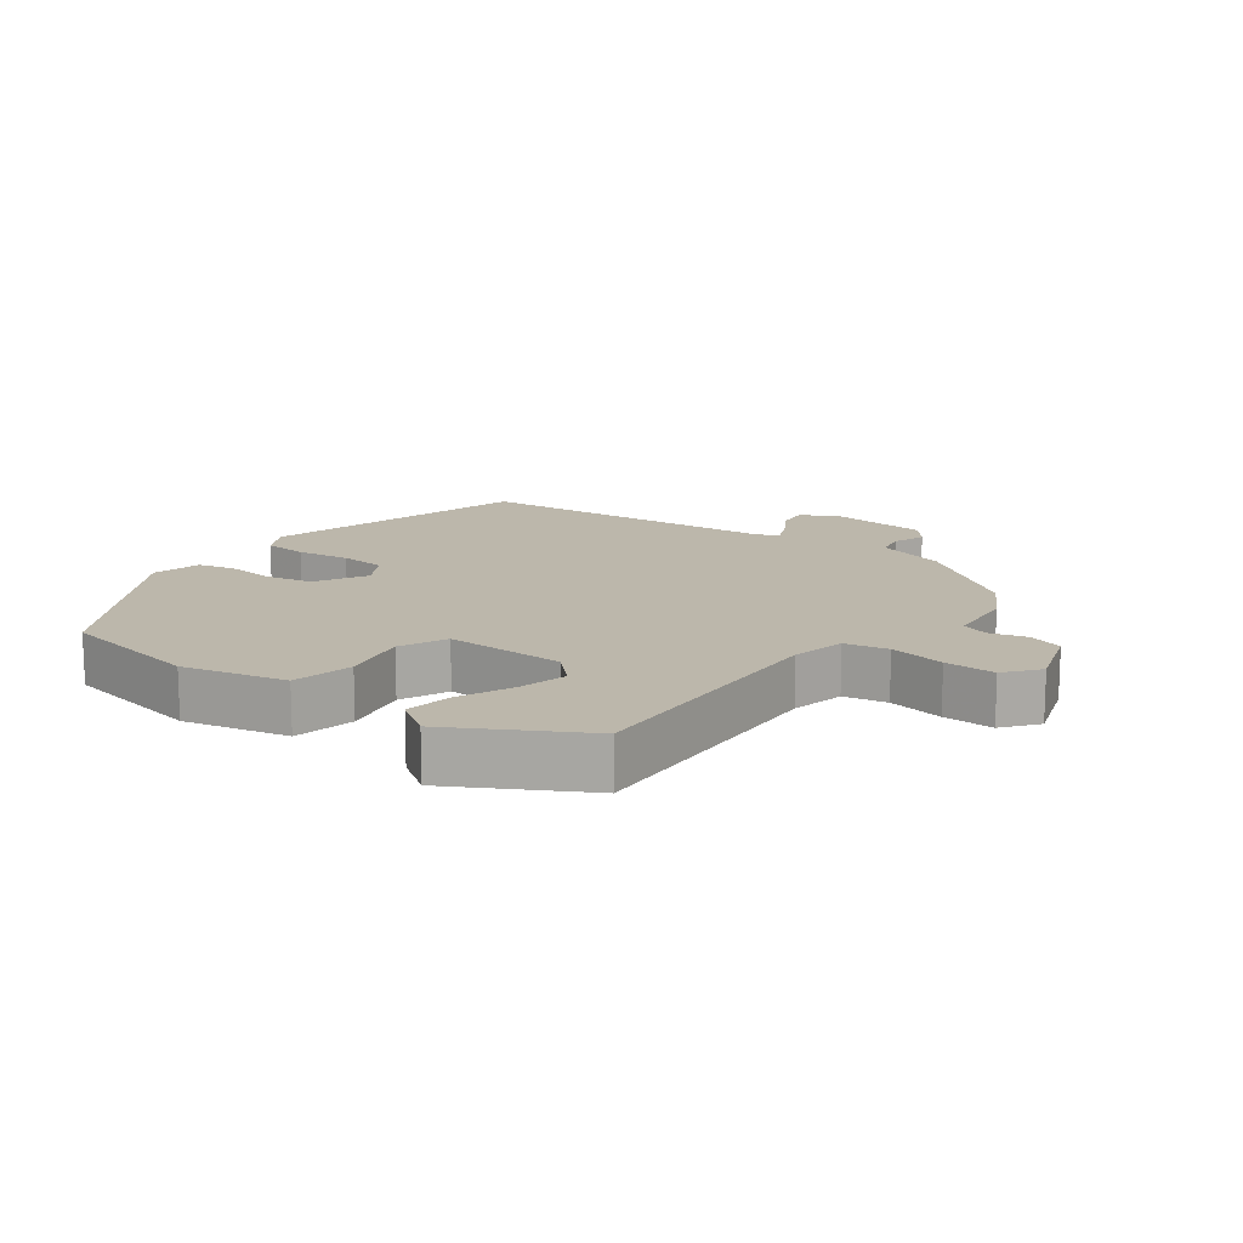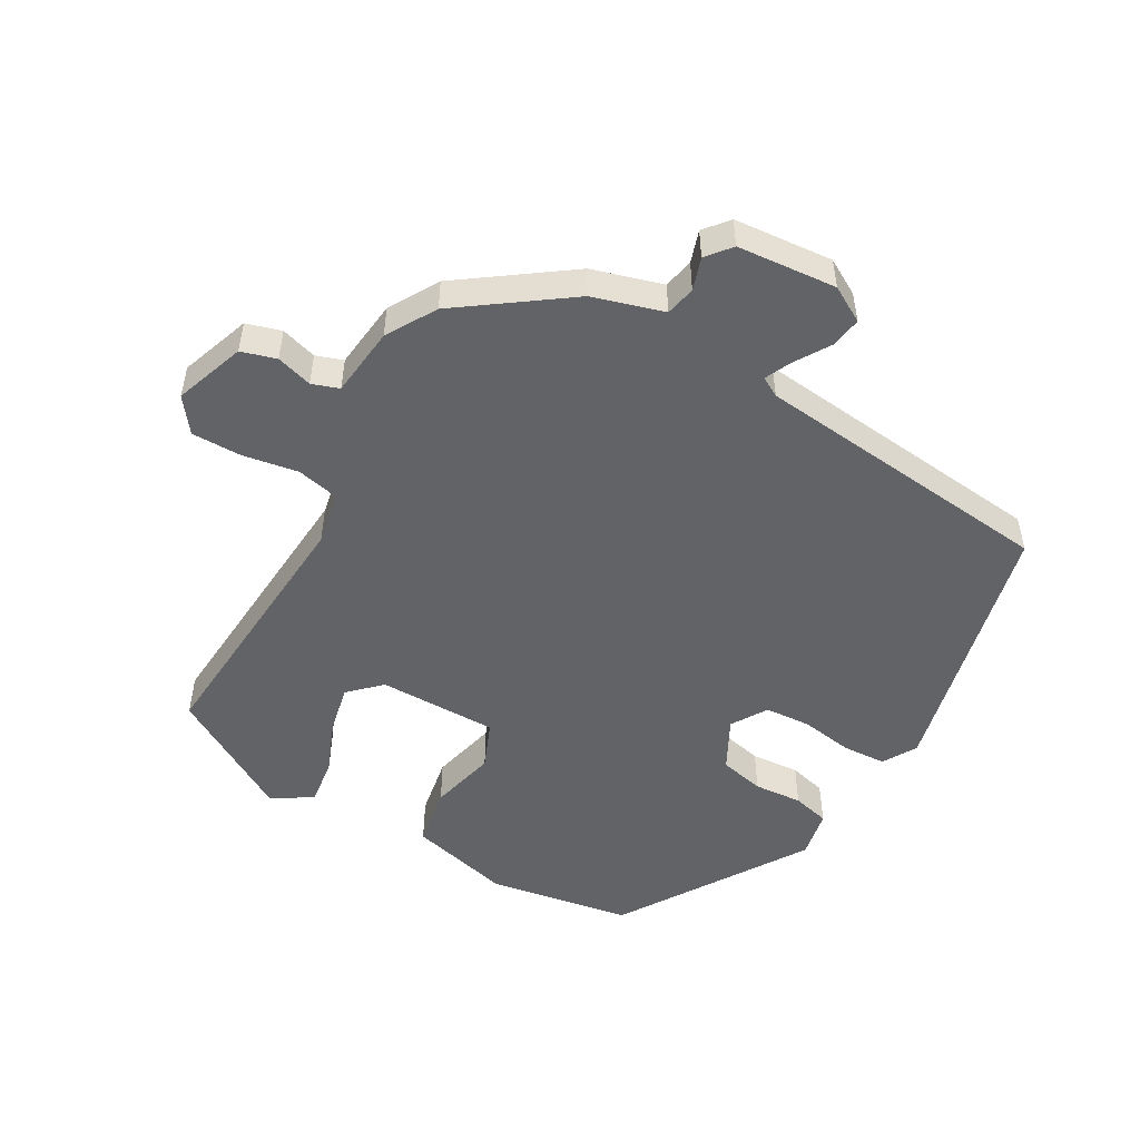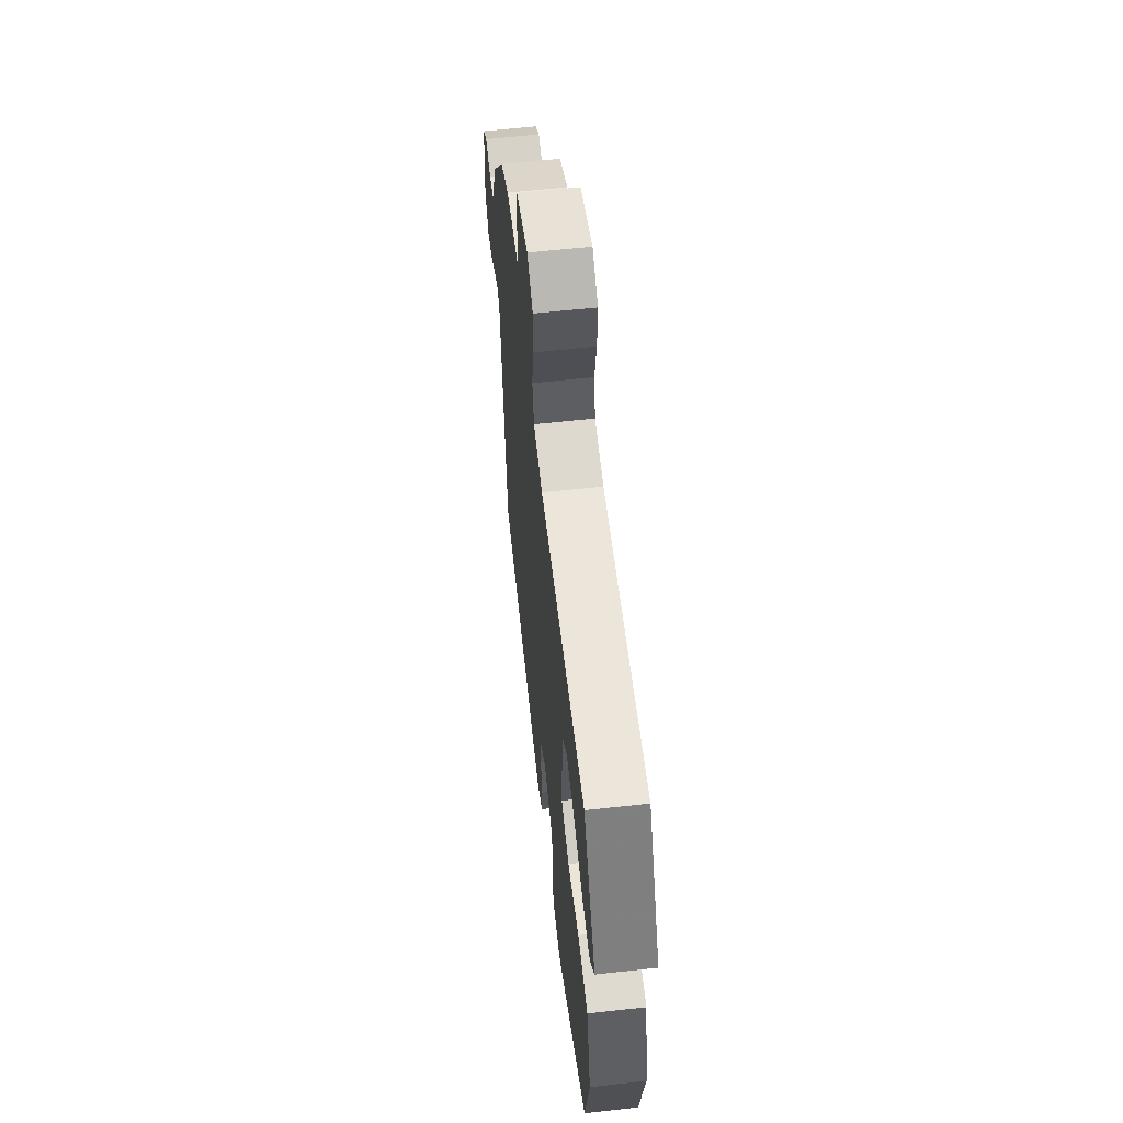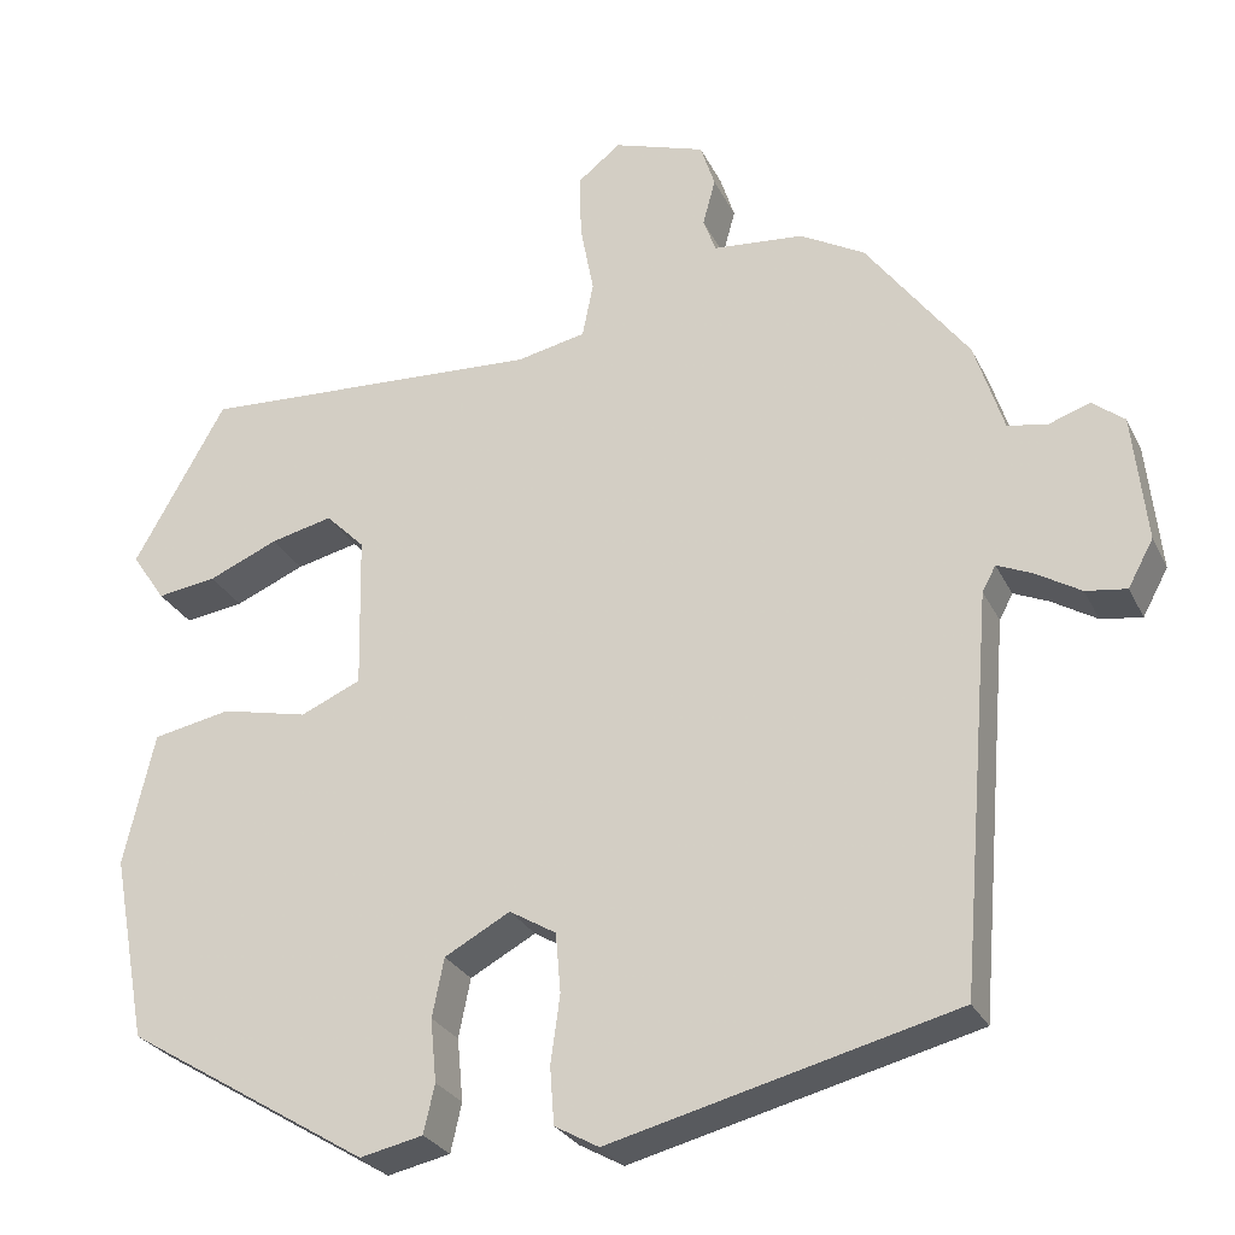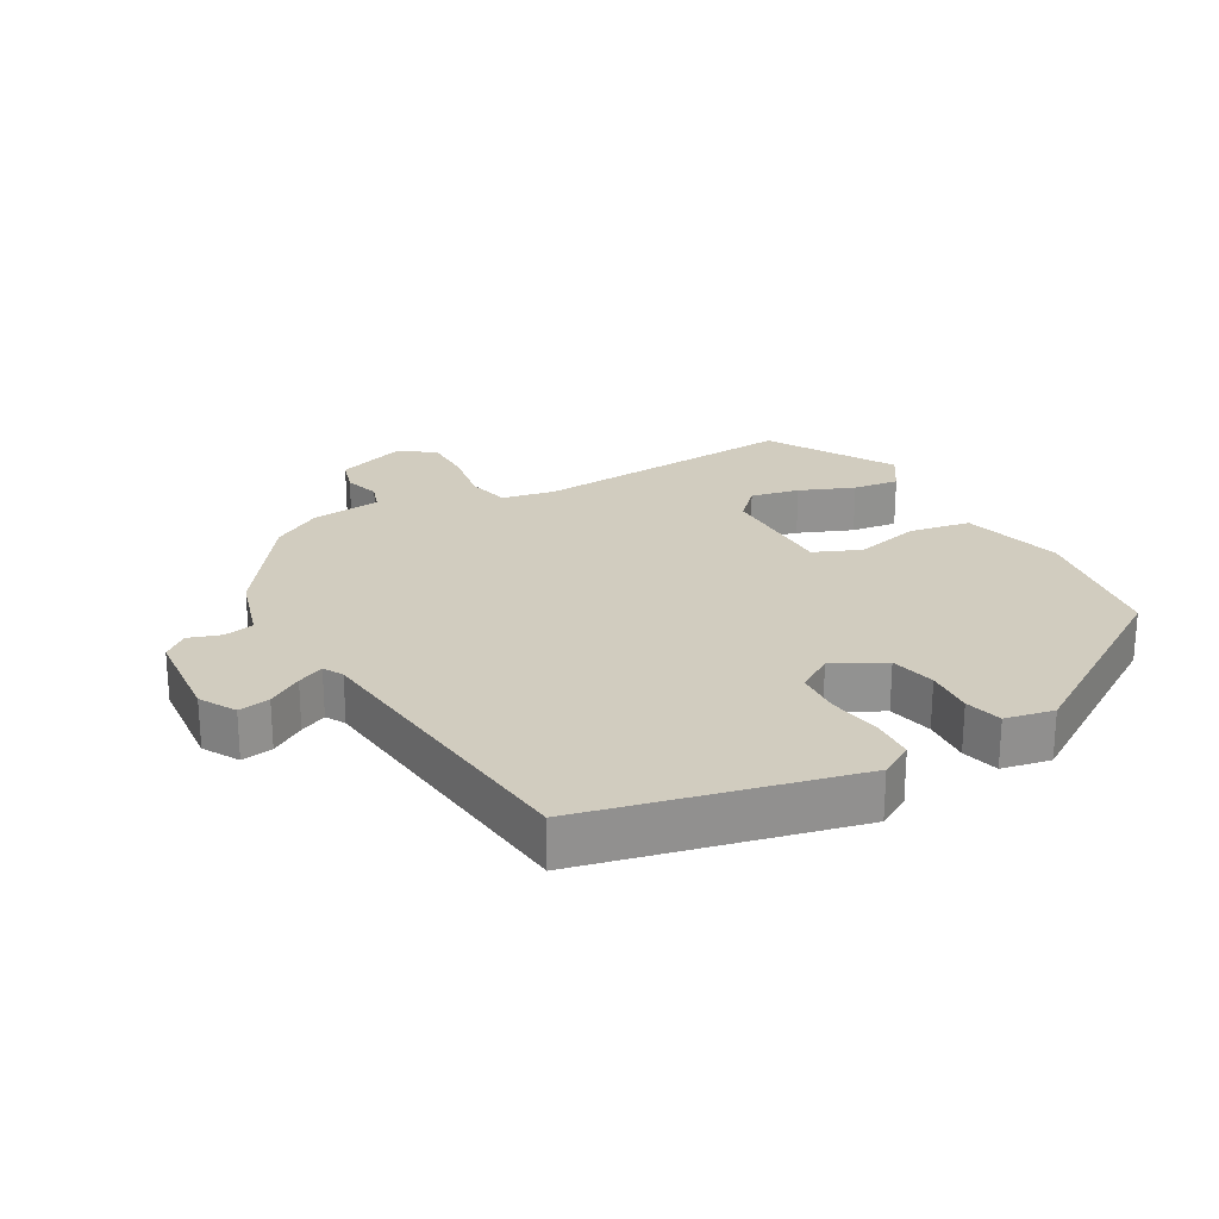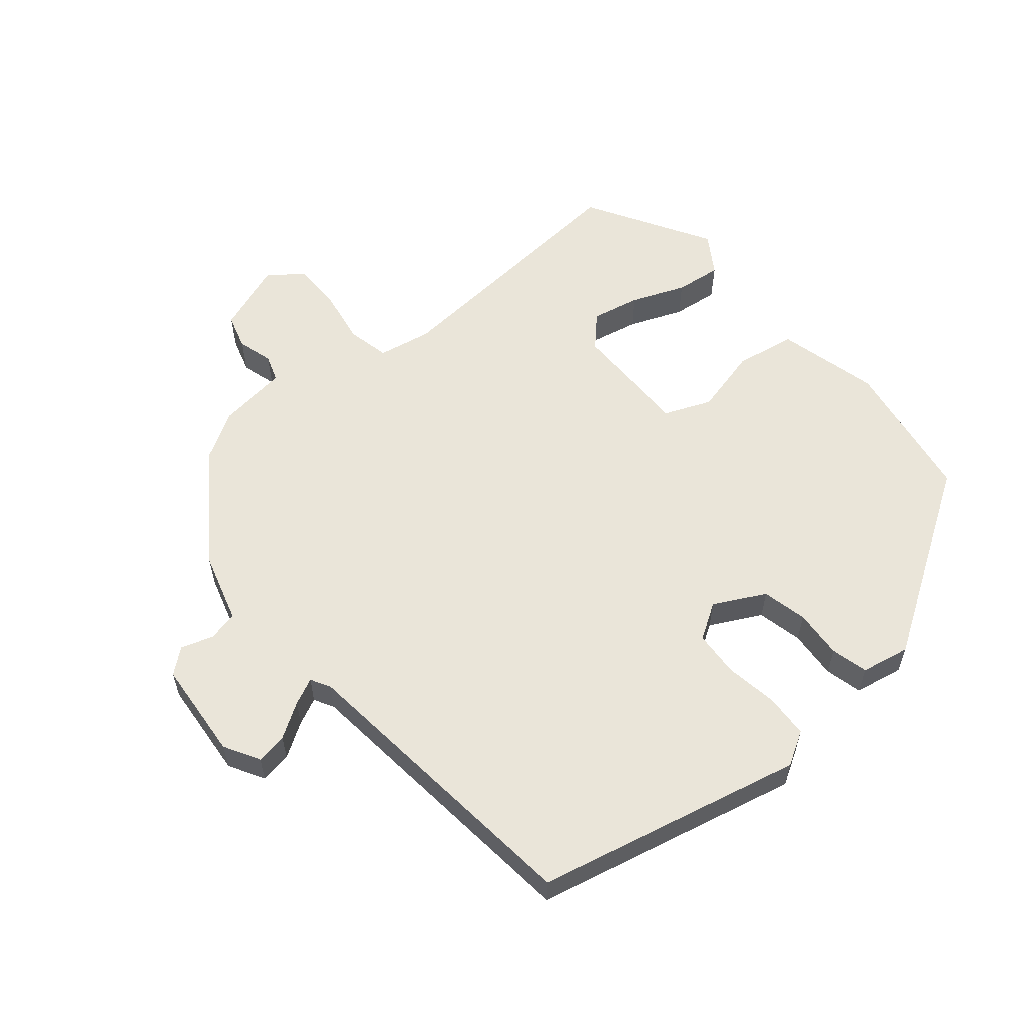
<metadata>
{"format":"obj","ext":"obj","renderer":"f3d","projection":"perspective","resolution":1024,"background":"white","views":[{"elev":14.4,"azim":-53.2,"up":"+Y"},{"elev":-50.9,"azim":59.2,"up":"+Y"},{"elev":60.0,"azim":-96.5,"up":"+Z"},{"elev":-27.5,"azim":21.8,"up":"+Z"},{"elev":24.0,"azim":149.5,"up":"+Y"},{"elev":58.2,"azim":138.8,"up":"+Y"}]}
</metadata>
<code>
v 0.496 0.07 -0.435
v 0.091 0.07 -0.537
v 0.039 0.07 -0.508
v 0.034 0.07 -0.441
v 0.045 0.07 -0.361
v 0.039 0.07 -0.291
v -0.016 0.07 -0.258
v -0.093 0.07 -0.3
v -0.107 0.07 -0.369
v -0.1 0.07 -0.443
v -0.113 0.07 -0.5
v -0.187 0.07 -0.516
v -0.474 0.07 -0.341
v -0.515 0.07 -0.122
v -0.479 0.07 0.034
v -0.387 0.07 0.052
v -0.285 0.07 0.029
v -0.214 0.07 0.06
v -0.218 0.07 0.242
v -0.264 0.07 0.288
v -0.337 0.07 0.271
v -0.419 0.07 0.236
v -0.489 0.07 0.226
v -0.529 0.07 0.285
v -0.421 0.07 0.477
v -0.015 0.07 0.455
v 0.066 0.07 0.472
v 0.079 0.07 0.537
v 0.063 0.07 0.621
v 0.061 0.07 0.697
v 0.112 0.07 0.737
v 0.22 0.07 0.701
v 0.237 0.07 0.648
v 0.222 0.07 0.593
v 0.237 0.07 0.552
v 0.344 0.07 0.542
v 0.42 0.07 0.499
v 0.54 0.07 0.337
v 0.574 0.07 0.23
v 0.62 0.07 0.221
v 0.669 0.07 0.238
v 0.707 0.07 0.208
v 0.723 0.07 0.057
v 0.693 0.07 0.002
v 0.645 0.07 0.009
v 0.592 0.07 0.041
v 0.551 0.07 0.059
v 0.535 0.07 0.029
v 0.496 0 -0.435
v 0.091 0 -0.537
v 0.039 0 -0.508
v 0.034 0 -0.441
v 0.045 0 -0.361
v 0.039 0 -0.291
v -0.016 0 -0.258
v -0.093 0 -0.3
v -0.107 0 -0.369
v -0.1 0 -0.443
v -0.113 0 -0.5
v -0.187 0 -0.516
v -0.474 0 -0.341
v -0.515 0 -0.122
v -0.479 0 0.034
v -0.387 0 0.052
v -0.285 0 0.029
v -0.214 0 0.06
v -0.218 0 0.242
v -0.264 0 0.288
v -0.337 0 0.271
v -0.419 0 0.236
v -0.489 0 0.226
v -0.529 0 0.285
v -0.421 0 0.477
v -0.015 0 0.455
v 0.066 0 0.472
v 0.079 0 0.537
v 0.063 0 0.621
v 0.061 0 0.697
v 0.112 0 0.737
v 0.22 0 0.701
v 0.237 0 0.648
v 0.222 0 0.593
v 0.237 0 0.552
v 0.344 0 0.542
v 0.42 0 0.499
v 0.54 0 0.337
v 0.574 0 0.23
v 0.62 0 0.221
v 0.669 0 0.238
v 0.707 0 0.208
v 0.723 0 0.057
v 0.693 0 0.002
v 0.645 0 0.009
v 0.592 0 0.041
v 0.551 0 0.059
v 0.535 0 0.029
f 43 44 45 46
f 43 46 47
f 40 41 42 43
f 39 40 43 47
f 38 39 47 48
f 35 36 37 38
f 31 32 33 34
f 31 34 35
f 28 29 30 31
f 28 31 35
f 27 28 35 38
f 23 24 25 26
f 21 22 23 26
f 20 21 26 27
f 19 20 27 38
f 14 15 16 17
f 14 17 18
f 13 14 18
f 12 13 18
f 9 10 11 12
f 8 9 12 18
f 7 8 18 19
f 2 3 4 5
f 2 5 6
f 1 2 6
f 7 19 38 48
f 1 6 7 48
f 94 93 92 91
f 95 94 91
f 91 90 89 88
f 95 91 88 87
f 96 95 87 86
f 86 85 84 83
f 82 81 80 79
f 83 82 79
f 79 78 77 76
f 83 79 76
f 86 83 76 75
f 74 73 72 71
f 74 71 70 69
f 75 74 69 68
f 86 75 68 67
f 65 64 63 62
f 66 65 62
f 66 62 61
f 66 61 60
f 60 59 58 57
f 66 60 57 56
f 67 66 56 55
f 53 52 51 50
f 54 53 50
f 54 50 49
f 96 86 67 55
f 96 55 54 49
f 1 49 50 2
f 2 50 51 3
f 3 51 52 4
f 4 52 53 5
f 5 53 54 6
f 6 54 55 7
f 7 55 56 8
f 8 56 57 9
f 9 57 58 10
f 10 58 59 11
f 11 59 60 12
f 12 60 61 13
f 13 61 62 14
f 14 62 63 15
f 15 63 64 16
f 16 64 65 17
f 17 65 66 18
f 18 66 67 19
f 19 67 68 20
f 20 68 69 21
f 21 69 70 22
f 22 70 71 23
f 23 71 72 24
f 24 72 73 25
f 25 73 74 26
f 26 74 75 27
f 27 75 76 28
f 28 76 77 29
f 29 77 78 30
f 30 78 79 31
f 31 79 80 32
f 32 80 81 33
f 33 81 82 34
f 34 82 83 35
f 35 83 84 36
f 36 84 85 37
f 37 85 86 38
f 38 86 87 39
f 39 87 88 40
f 40 88 89 41
f 41 89 90 42
f 42 90 91 43
f 43 91 92 44
f 44 92 93 45
f 45 93 94 46
f 46 94 95 47
f 47 95 96 48
f 48 96 49 1

</code>
